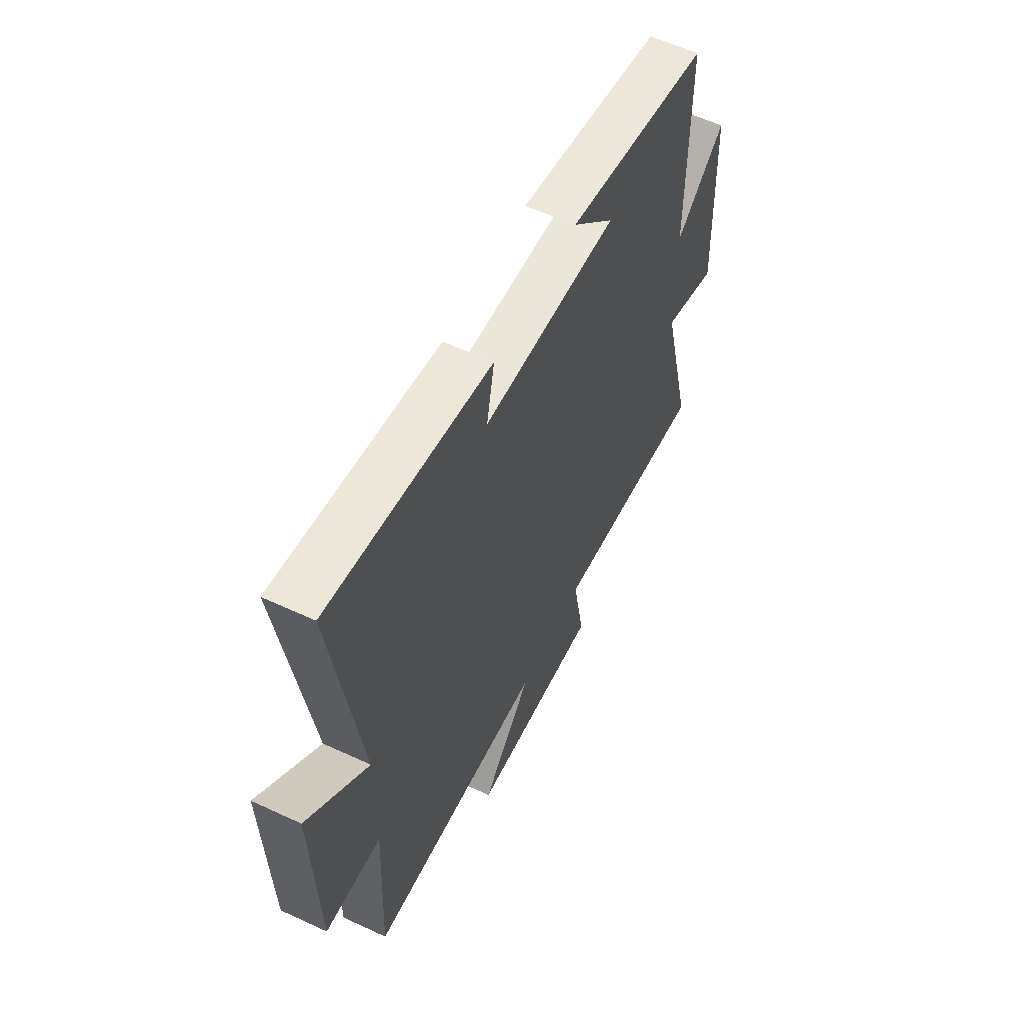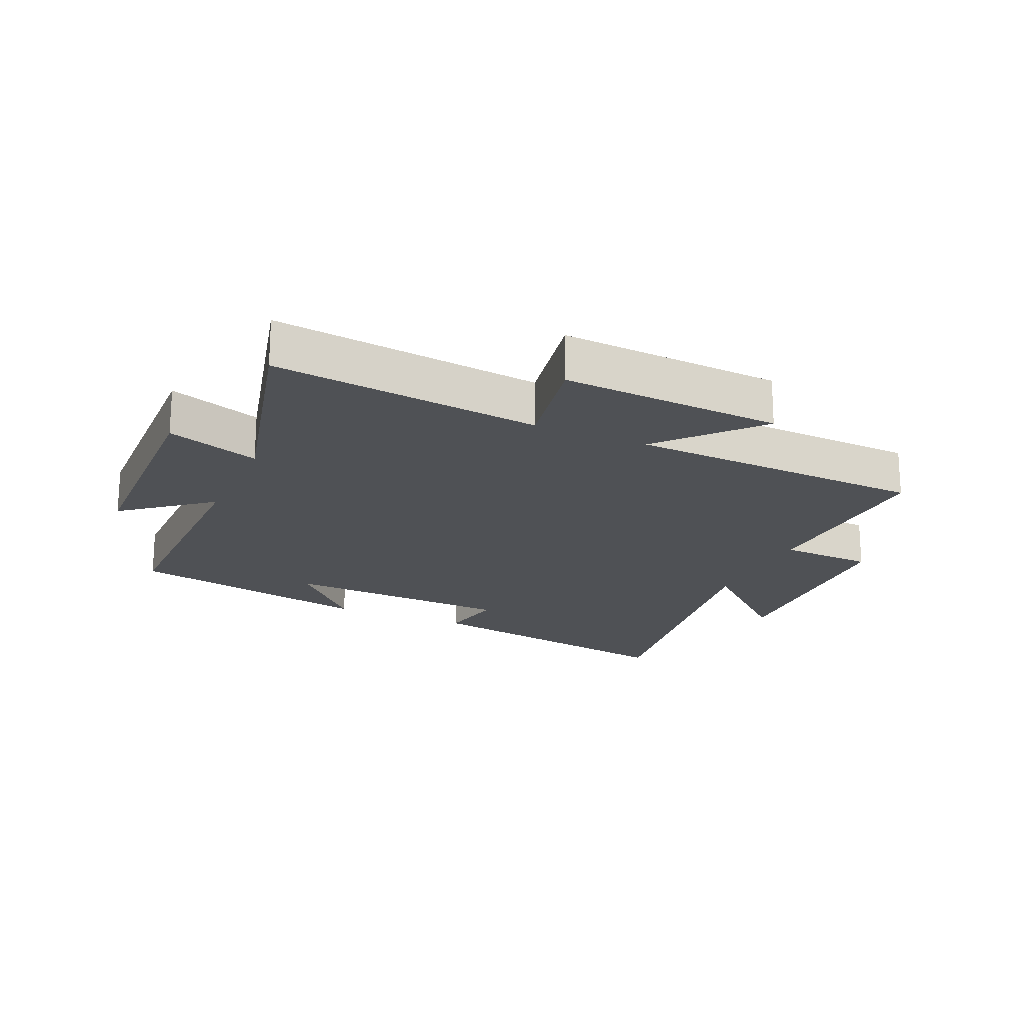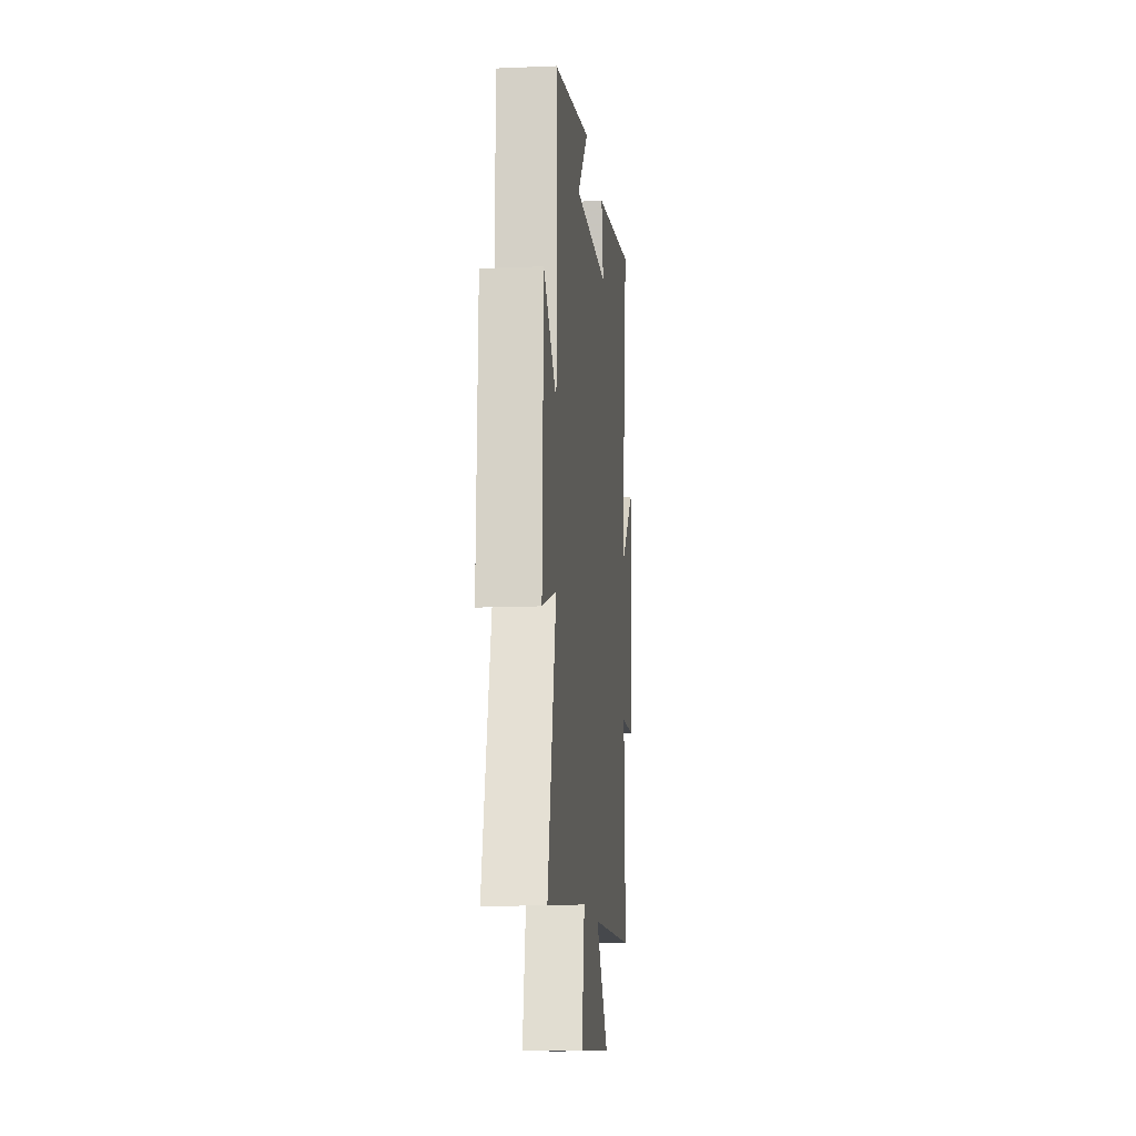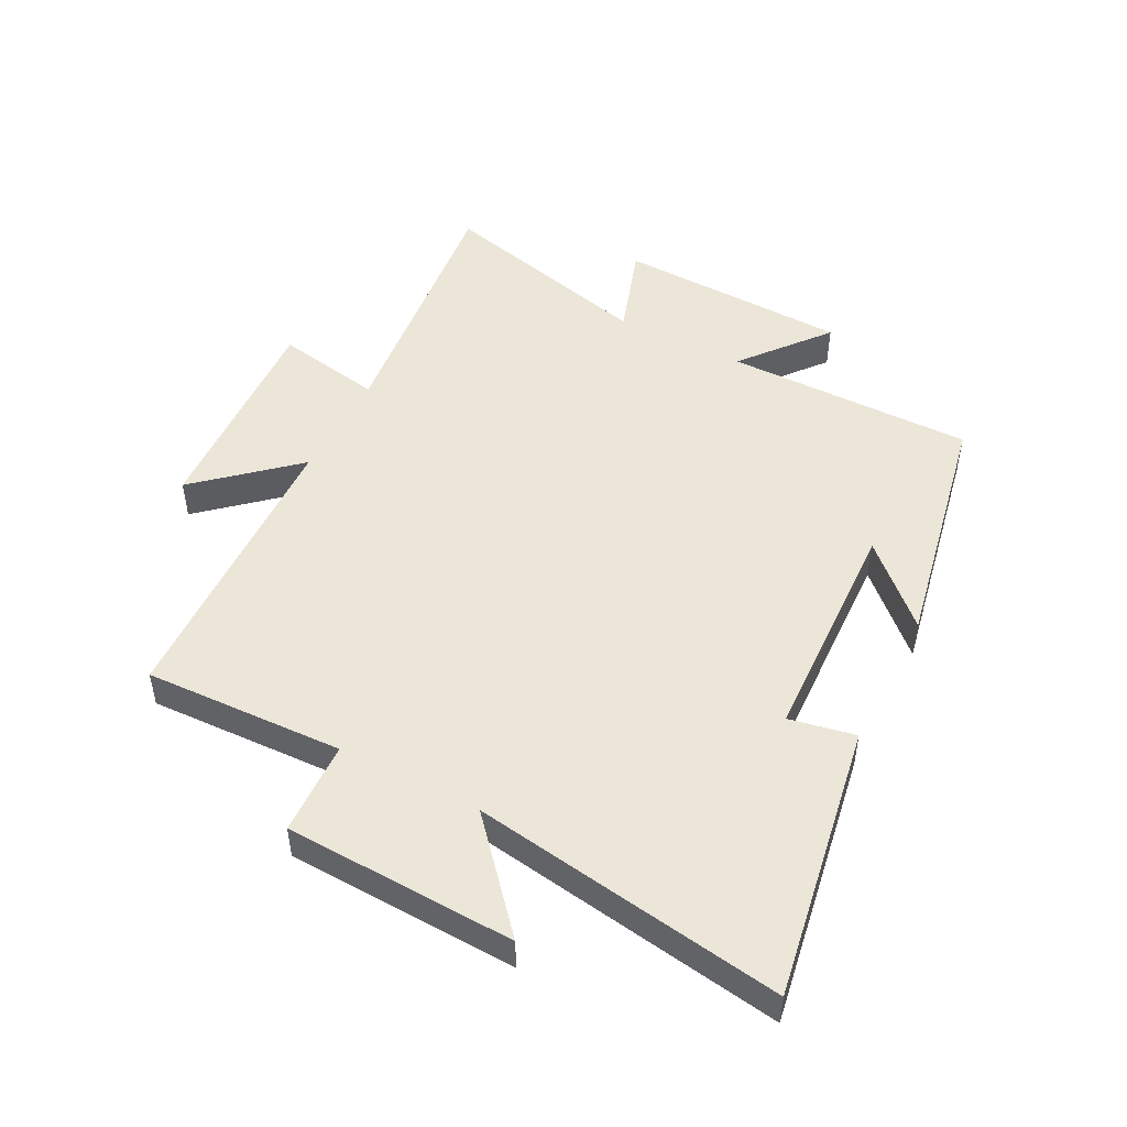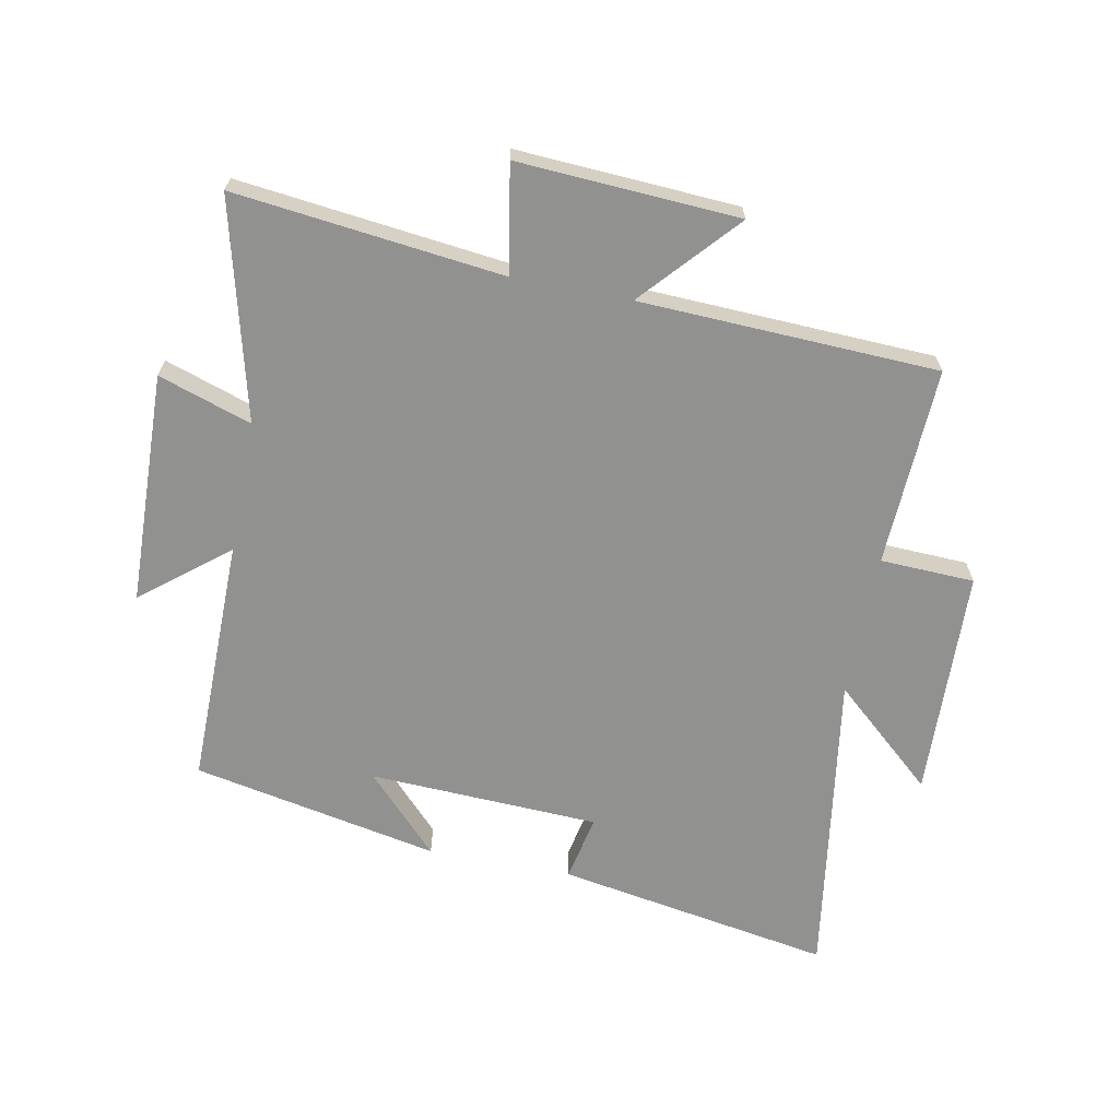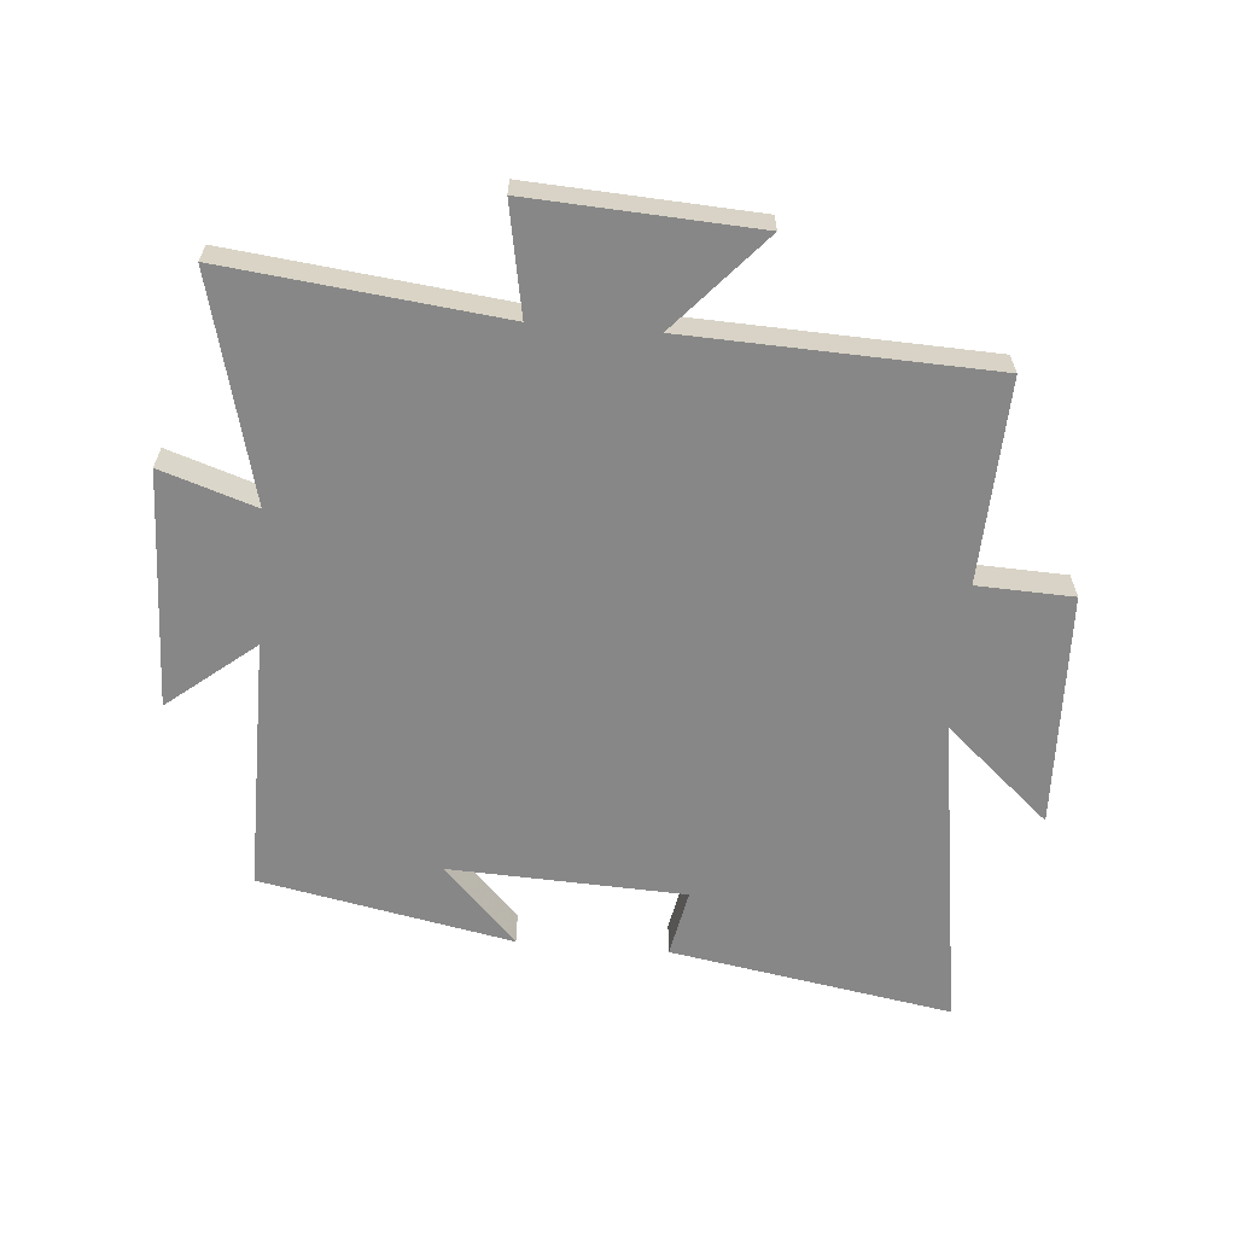
<metadata>
{"format":"obj","ext":"obj","renderer":"f3d","projection":"perspective","resolution":1024,"background":"white","views":[{"elev":58.2,"azim":-64.3,"up":"+Z"},{"elev":-19.9,"azim":155.9,"up":"+Y"},{"elev":-13.4,"azim":95.4,"up":"+Z"},{"elev":49.1,"azim":-62.6,"up":"+Y"},{"elev":-65.9,"azim":168.9,"up":"+Y"},{"elev":-62.6,"azim":175.3,"up":"+Y"}]}
</metadata>
<code>
v -0.577 0.07 0.576
v -0.131 0.07 0.5
v -0.152 0.07 0.393
v 0.22 0.07 0.377
v 0.103 0.07 0.5
v 0.502 0.07 0.421
v 0.5 0.07 0.018
v 0.638 0.07 0.13
v 0.65 0.07 -0.246
v 0.5 0.07 -0.196
v 0.589 0.07 -0.549
v 0.156 0.07 -0.5
v 0.188 0.07 -0.673
v -0.168 0.07 -0.653
v -0.032 0.07 -0.5
v -0.513 0.07 -0.481
v -0.5 0.07 -0.159
v -0.652 0.07 -0.153
v -0.666 0.07 0.219
v -0.5 0.07 0.073
v -0.577 0 0.576
v -0.131 0 0.5
v -0.152 0 0.393
v 0.22 0 0.377
v 0.103 0 0.5
v 0.502 0 0.421
v 0.5 0 0.018
v 0.638 0 0.13
v 0.65 0 -0.246
v 0.5 0 -0.196
v 0.589 0 -0.549
v 0.156 0 -0.5
v 0.188 0 -0.673
v -0.168 0 -0.653
v -0.032 0 -0.5
v -0.513 0 -0.481
v -0.5 0 -0.159
v -0.652 0 -0.153
v -0.666 0 0.219
v -0.5 0 0.073
f 17 18 19 20
f 15 16 17
f 15 17 20
f 12 13 14 15
f 12 15 20 1
f 10 11 12 1
f 7 8 9 10
f 4 5 6
f 4 6 7
f 3 4 7 10
f 1 2 3
f 1 3 10
f 40 39 38 37
f 37 36 35
f 40 37 35
f 35 34 33 32
f 21 40 35 32
f 21 32 31 30
f 30 29 28 27
f 26 25 24
f 27 26 24
f 30 27 24 23
f 23 22 21
f 30 23 21
f 1 21 22 2
f 2 22 23 3
f 3 23 24 4
f 4 24 25 5
f 5 25 26 6
f 6 26 27 7
f 7 27 28 8
f 8 28 29 9
f 9 29 30 10
f 10 30 31 11
f 11 31 32 12
f 12 32 33 13
f 13 33 34 14
f 14 34 35 15
f 15 35 36 16
f 16 36 37 17
f 17 37 38 18
f 18 38 39 19
f 19 39 40 20
f 20 40 21 1

</code>
